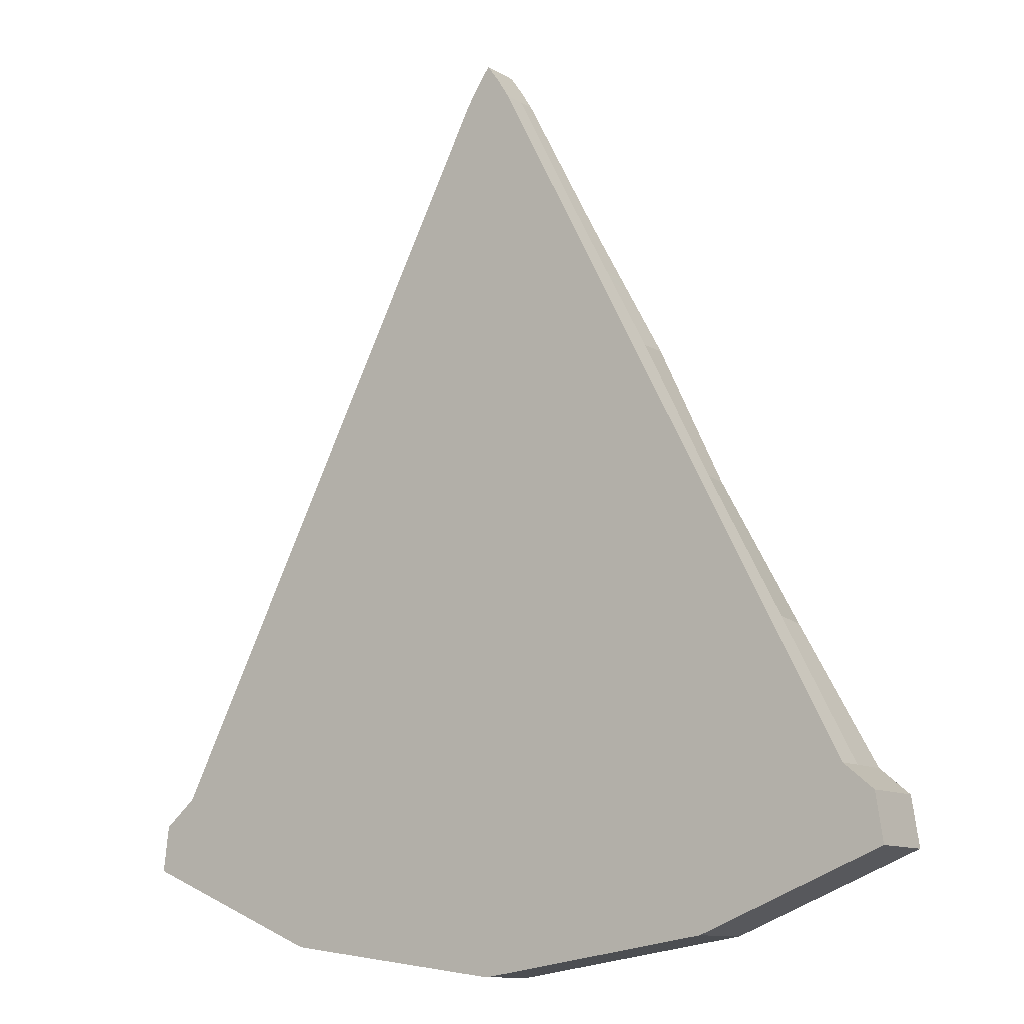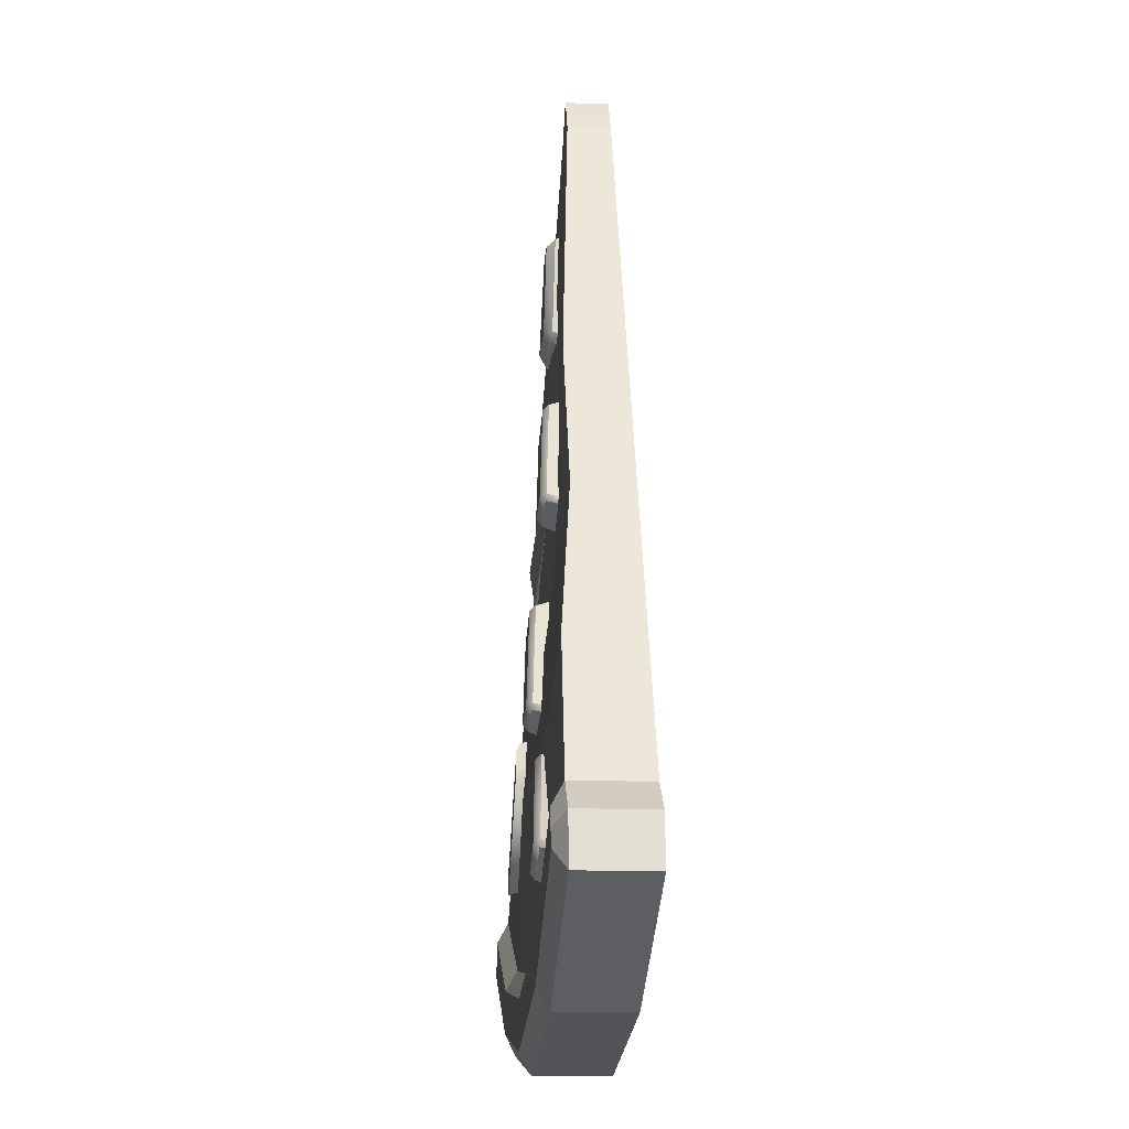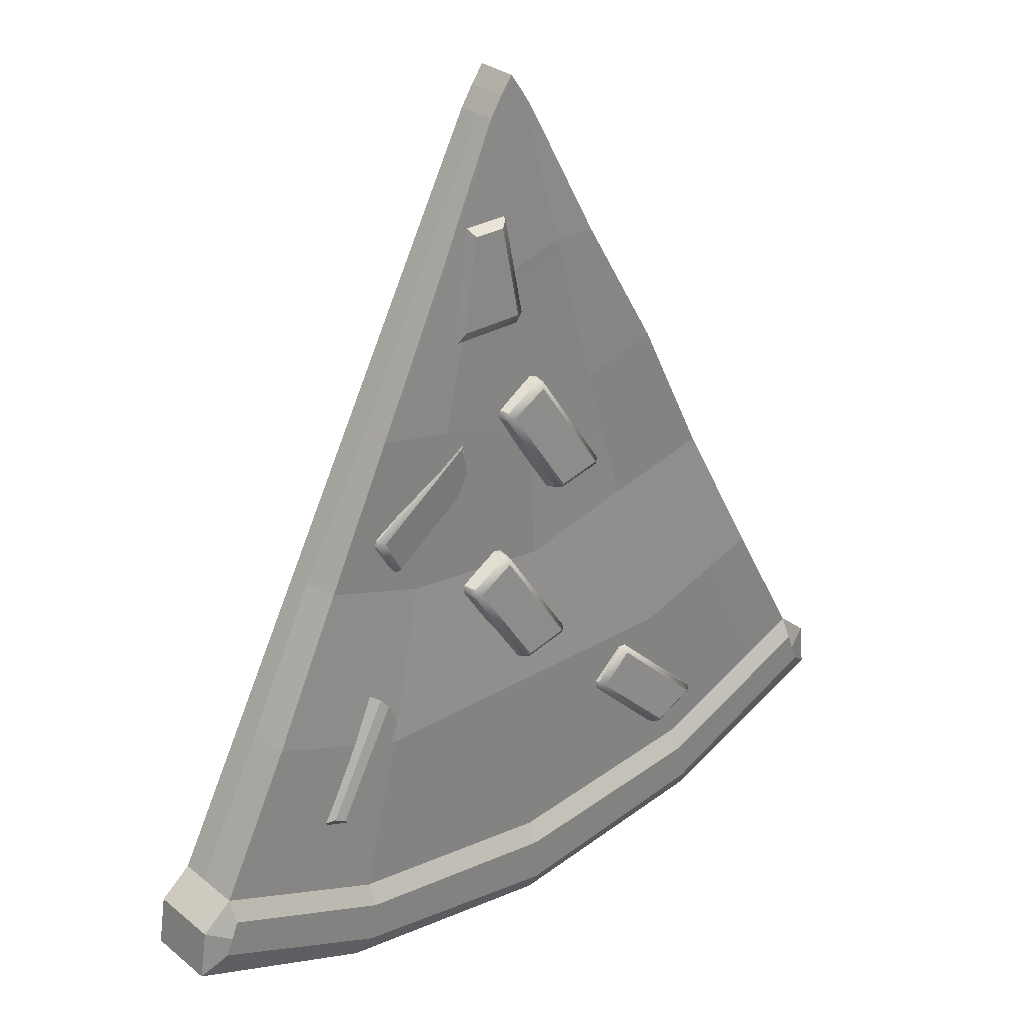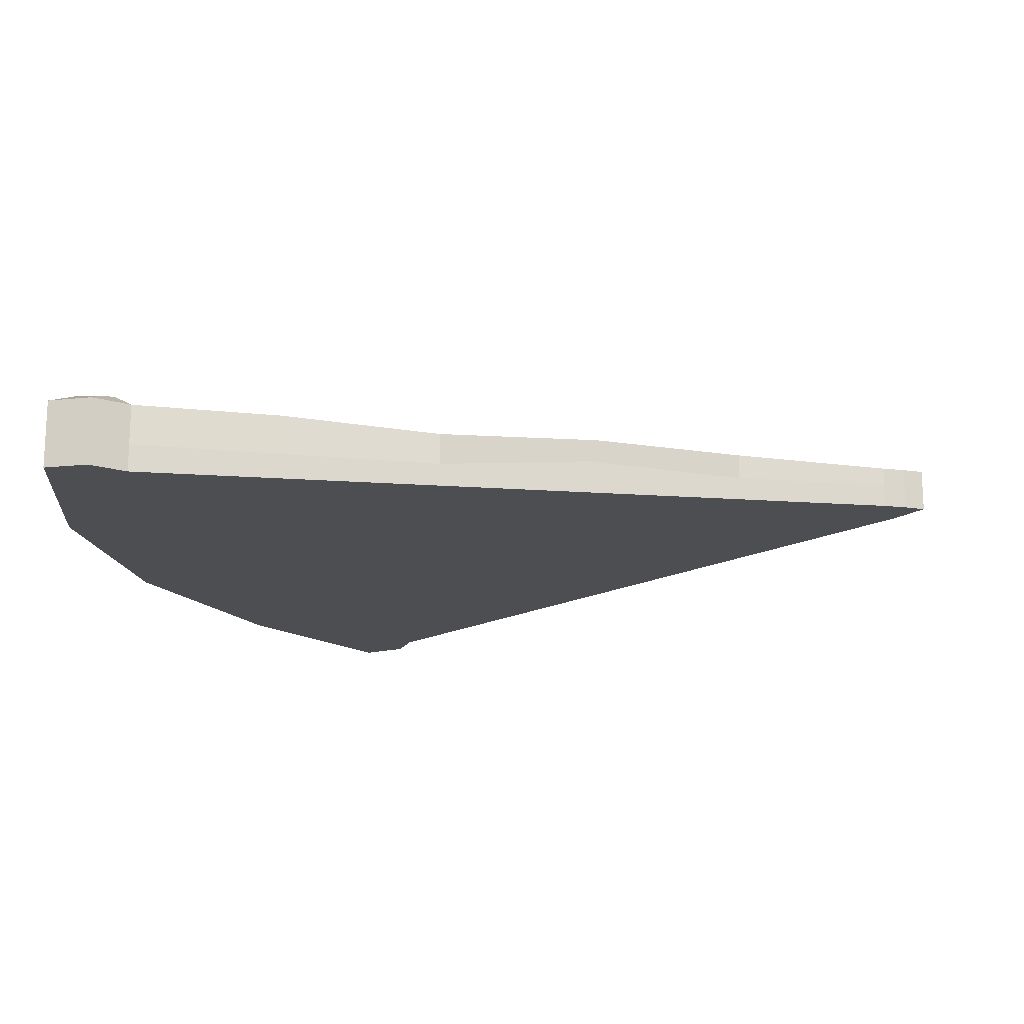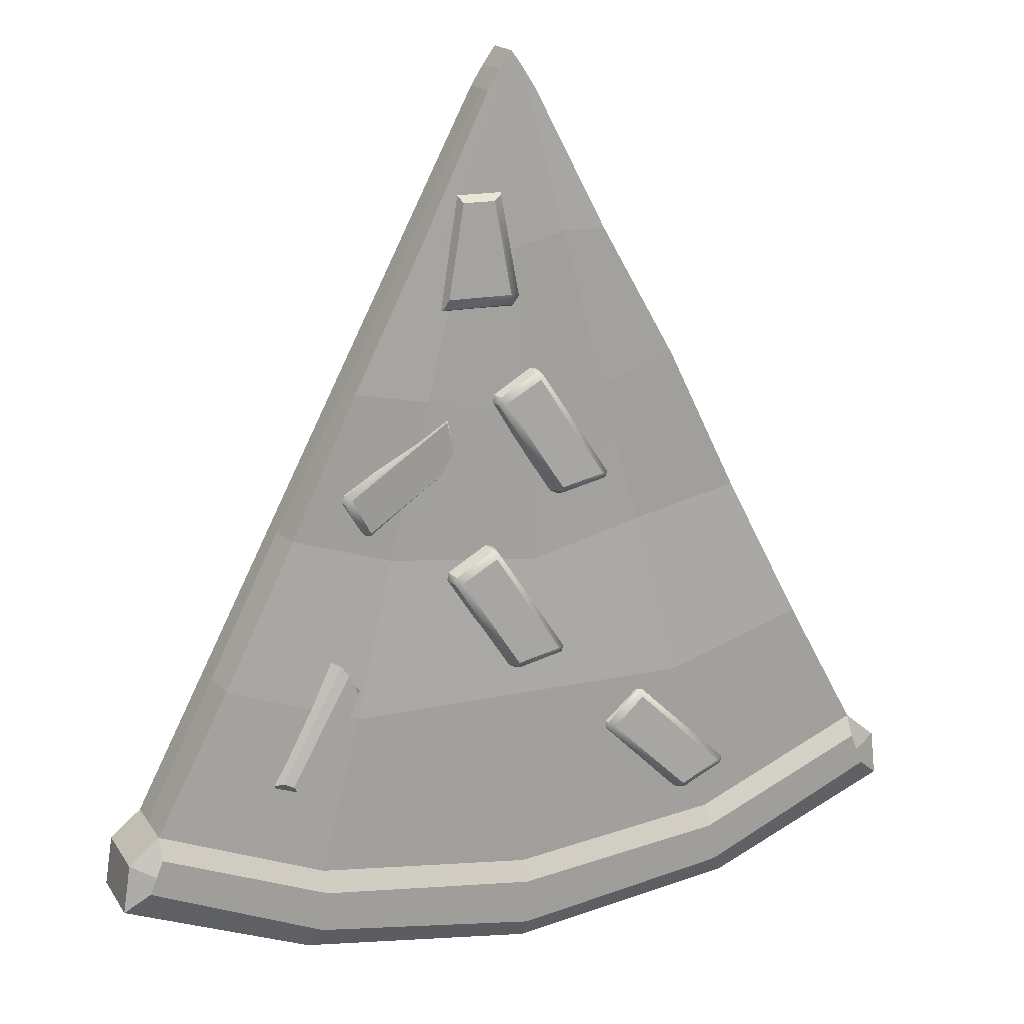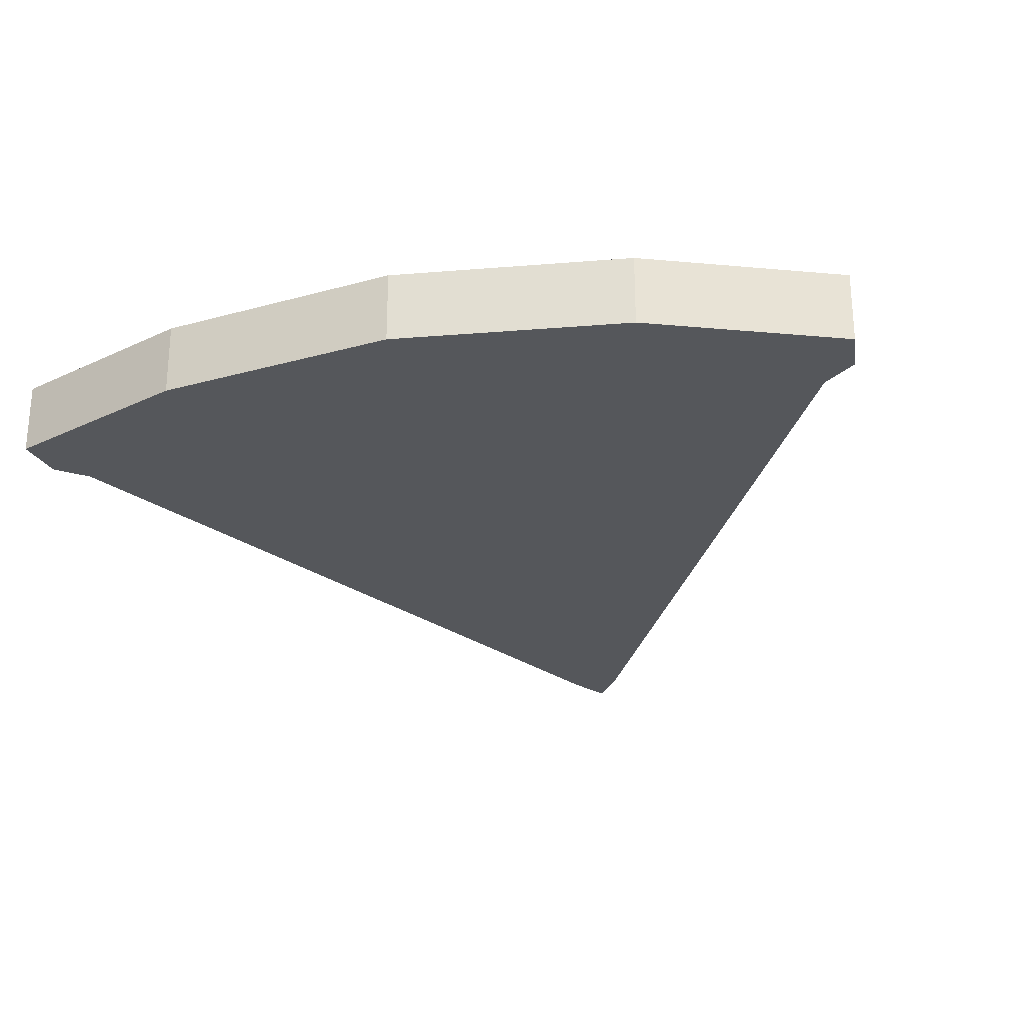
<metadata>
{"format":"obj","ext":"obj","renderer":"f3d","projection":"perspective","resolution":1024,"background":"white","views":[{"elev":-11.1,"azim":35.2,"up":"+Z"},{"elev":-15.6,"azim":-94.3,"up":"+Z"},{"elev":30.1,"azim":139.1,"up":"+Z"},{"elev":-17.0,"azim":-71.2,"up":"+Y"},{"elev":18.2,"azim":156.8,"up":"+Z"},{"elev":-26.6,"azim":-165.2,"up":"+Y"}]}
</metadata>
<code>
o Pizza_Slice_Cube.003
v -0.5359 0.001998 -0.9901
v -0.5359 0.09164 -0.9901
v -0.5359 0.03833 -0.9901
v 0.5359 0.001998 -0.9901
v 0.5359 0.09164 -0.9901
v 0.5359 0.03833 -0.9901
v -0 0.09164 -1.132
v -0 0.001998 -1.132
v 1e-06 0.03833 -1.132
v 0.03122 0.001998 -0.01434
v -0.03122 0.001998 -0.01434
v 0 0.001998 0.03218
v -0.03122 0.05423 -0.01434
v 0.03122 0.05423 -0.01434
v 0 0.05423 0.03218
v -0.03122 0.03132 -0.01434
v 0.03122 0.03132 -0.01434
v 0 0.03132 0.03218
v -0.4879 0.001998 -0.8972
v -0.4879 0.03833 -0.8972
v 0.4879 0.001998 -0.8972
v -0 0.001998 -1.023
v 0.4879 0.03833 -0.8972
v 0.4879 0.09164 -0.8972
v -0.4879 0.09164 -0.8972
v -0 0.09164 -1.023
v -0 0.1056 -1.106
v 0.505 0.1056 -0.9649
v -0.505 0.1056 -0.9649
v -0.4879 0.1056 -0.9225
v 0.4879 0.1056 -0.9225
v -0 0.1056 -1.048
v -0.2932 0.001998 -1.093
v -0.2932 0.09164 -1.093
v -0.2932 0.03833 -1.093
v -0.01561 0.001998 0.01033
v -0.01561 0.05423 0.01033
v -0.01561 0.03132 0.01033
v -0.2692 0.001998 -0.9922
v -0.2692 0.09164 -0.9922
v -0.2778 0.1056 -1.068
v -0.2692 0.1056 -1.017
v 0.3002 0.09164 -1.085
v 0.3002 0.03833 -1.085
v 0.3002 0.001998 -1.085
v 0.01561 0.001998 0.01033
v 0.01561 0.05423 0.01033
v 0.01561 0.03132 0.01033
v 0.2762 0.001998 -0.9838
v 0.2762 0.09164 -0.9838
v 0.2848 0.1056 -1.059
v 0.2762 0.1056 -1.009
v -0.5288 0.03833 -0.9315
v -0 0.001998 -1.077
v -0.5288 0.09164 -0.9315
v -0.5288 0.001998 -0.9315
v 0.5265 0.001998 -0.9291
v 0.5265 0.03833 -0.9291
v 0.5265 0.09164 -0.9291
v -0.4965 0.1056 -0.9437
v 0.4965 0.1056 -0.9437
v -0 0.1056 -1.077
v -0.2735 0.1056 -1.043
v -0.2812 0.001998 -1.043
v 0.2805 0.1056 -1.034
v 0.2882 0.001998 -1.034
v -0.3966 0.001998 -0.7207
v -0.3052 0.001998 -0.5441
v -0.2139 0.001998 -0.3675
v -0.1226 0.001998 -0.1909
v 0.3966 0.001998 -0.7207
v 0.3052 0.001998 -0.5441
v 0.2139 0.001998 -0.3675
v 0.1226 0.001998 -0.1909
v 0.3966 0.03511 -0.7207
v 0.3052 0.0298 -0.5441
v 0.2139 0.03666 -0.3675
v 0.1226 0.03132 -0.1909
v 0.393 0.08374 -0.7233
v 0.298 0.07318 -0.5441
v 0.2139 0.07277 -0.3675
v 0.1202 0.06358 -0.1907
v -0.02475 0.0712 -0.6108
v -0.02267 0.06397 -0.4247
v 0.000971 0.06358 -0.2073
v -0.1226 0.03132 -0.1909
v -0.2139 0.04497 -0.3675
v -0.3052 0.03159 -0.5441
v -0.3966 0.03499 -0.7207
v -0 0.001998 -0.1788
v -0 0.001998 -0.3898
v -0 0.001998 -0.6007
v -0 0.001998 -0.8117
v -0.1208 0.06358 -0.1909
v -0.2139 0.07318 -0.3593
v -0.3052 0.07244 -0.5441
v -0.3966 0.08831 -0.729
v -0.06633 0.06358 -0.1902
v -0.117 0.06846 -0.3907
v -0.1678 0.07381 -0.5736
v -0.2185 0.09005 -0.7852
v -0.2185 0.001998 -0.7917
v -0.1678 0.001998 -0.5912
v -0.117 0.001998 -0.3907
v -0.06633 0.001998 -0.1902
v 0.06773 0.001998 -0.1885
v 0.1199 0.001998 -0.3873
v 0.172 0.001998 -0.5861
v 0.2241 0.001998 -0.785
v 0.2241 0.08828 -0.785
v 0.172 0.07291 -0.5861
v 0.1199 0.07315 -0.3873
v 0.06773 0.06358 -0.2056
v 0.1022 0.05942 -0.2798
v 0.07146 0.07457 -0.1439
v 0.07542 0.054 -0.1329
v 0.0164 0.05429 -0.1332
v -0.1678 0.06977 -0.8011
v -0.1575 0.06908 -0.8005
v -0.161 0.06308 -0.8033
v -0.2333 0.08027 -0.9611
v -0.2289 0.07354 -0.9582
v -0.2223 0.08011 -0.9591
v -0.2783 0.108 -0.9209
v -0.2871 0.1013 -0.9193
v -0.2859 0.102 -0.9272
v -0.1287 0.1012 -0.8499
v -0.1213 0.09468 -0.8542
v -0.1213 0.0945 -0.8445
v -0.1683 0.09969 -0.8141
v -0.1622 0.09297 -0.8075
v -0.1723 0.09268 -0.8079
v -0.2211 0.1022 -0.951
v -0.227 0.1086 -0.9454
v -0.2321 0.1026 -0.9529
v 0.2262 0.09718 -0.7495
v 0.295 0.1017 -0.8894
v 0.2156 0.07522 -0.7443
v 0.3556 0.07934 -0.8614
v 0.2954 0.0804 -0.8827
v 0.2648 0.07403 -0.7014
v 0.315 0.1009 -0.8572
v 0.327 0.09624 -0.8526
v 0.246 0.09158 -0.71
v 0.2376 0.09645 -0.7208
v 0.006031 0.07049 -0.2754
v -0.00295 0.06976 -0.2647
v 0.01085 0.07928 -0.261
v 0.03081 0.07477 -0.1441
v 0.01854 0.06491 -0.1389
v 0.0981 0.07004 -0.2749
v 0.09271 0.07887 -0.2606
v -0.00687 0.05954 -0.2694
v 0.001971 0.05991 -0.2803
v 0.006141 0.09627 -0.7461
v 0.009388 0.1022 -0.7376
v 0.01646 0.09583 -0.7418
v 0.03121 0.08632 -0.5913
v 0.04096 0.08661 -0.5886
v 0.03653 0.09333 -0.5963
v 0.0892 0.08814 -0.6153
v 0.09143 0.08831 -0.6246
v 0.08326 0.09481 -0.6222
v -0.05208 0.09564 -0.7334
v -0.05503 0.09497 -0.726
v -0.04614 0.1016 -0.7255
v 0.01719 0.07375 -0.7499
v 0.01054 0.06718 -0.7505
v 0.006878 0.07391 -0.7543
v 0.04113 0.05672 -0.5842
v 0.04397 0.06272 -0.5806
v 0.03409 0.06341 -0.5836
v 0.09717 0.0585 -0.6152
v 0.1002 0.06542 -0.6202
v 0.09828 0.06444 -0.6107
v -0.05603 0.06647 -0.736
v -0.06122 0.07297 -0.7326
v -0.05839 0.07321 -0.7401
v -0.05805 0.08581 -0.5216
v -0.05481 0.09176 -0.5131
v -0.04773 0.08537 -0.5173
v -0.03299 0.07586 -0.3668
v -0.02323 0.07615 -0.3641
v -0.02767 0.08287 -0.3719
v 0.02501 0.07768 -0.3908
v 0.02723 0.07786 -0.4002
v 0.01907 0.08435 -0.3977
v -0.1163 0.08518 -0.5089
v -0.1192 0.08451 -0.5015
v -0.1103 0.09116 -0.501
v -0.047 0.06329 -0.5254
v -0.05365 0.05672 -0.526
v -0.05732 0.06345 -0.5298
v -0.02306 0.04626 -0.3597
v -0.02023 0.05226 -0.3562
v -0.0301 0.05295 -0.3592
v 0.03298 0.04804 -0.3907
v 0.036 0.05497 -0.3957
v 0.03409 0.05398 -0.3862
v -0.1202 0.05601 -0.5115
v -0.1254 0.06251 -0.5081
v -0.1226 0.06275 -0.5156
v -0.1136 0.06486 -0.8463
v -0.1118 0.07179 -0.8519
v -0.1115 0.0708 -0.8421
v -0.2904 0.07283 -0.9288
v -0.2946 0.07933 -0.9243
v -0.2936 0.07957 -0.9322
v 0.241 0.05439 -0.4951
v 0.2442 0.05381 -0.5049
v 0.2416 0.04744 -0.5018
v 0.0707 0.03854 -0.4683
v 0.07553 0.03237 -0.4717
v 0.07515 0.03869 -0.4786
v 0.09437 0.07245 -0.4164
v 0.0949 0.06615 -0.4073
v 0.08752 0.06553 -0.4102
v 0.1983 0.07736 -0.5454
v 0.197 0.07026 -0.5533
v 0.2062 0.07167 -0.5511
v 0.2237 0.08178 -0.4986
v 0.2325 0.07623 -0.5028
v 0.2298 0.07588 -0.4931
v 0.07965 0.0618 -0.4787
v 0.08267 0.06903 -0.4719
v 0.07526 0.06193 -0.4684
v 0.2111 0.04214 -0.5579
v 0.205 0.04806 -0.5612
v 0.2146 0.04868 -0.5593
v 0.08956 0.03648 -0.4052
v 0.09188 0.04364 -0.4002
v 0.08445 0.04257 -0.4031
f 157 162 174 167
f 159 171 175 161
f 173 170 176 168
f 177 172 158 165
f 156 166 160 163
f 153 117 150 147
f 114 151 152 115 116
f 149 150 117 116 115
f 123 122 121
f 132 131 130
f 203 120 206 122
f 133 128 204 123
f 126 125 124
f 131 119 205 129
f 129 128 127
f 207 118 132 125
f 134 124 130 127
f 135 134 133
f 120 119 118
f 142 143 139 140 137
f 136 145 142 137
f 136 138 141 144 145
f 152 148 149 115
f 140 139 141 138
f 114 116 117 153 154
f 137 140 138 136
f 144 143 142 145
f 141 139 143 144
f 146 147 148
f 151 146 148 152
f 147 150 149 148
f 146 154 153 147
f 151 114 154 146
f 155 156 157
f 158 159 160
f 161 162 163
f 164 165 166
f 167 168 169
f 170 171 172
f 173 174 175
f 176 177 178
f 155 164 166 156
f 165 158 160 166
f 159 161 163 160
f 162 157 156 163
f 176 170 172 177
f 171 159 158 172
f 164 178 177 165
f 170 173 175 171
f 174 162 161 175
f 157 167 169 155
f 168 176 178 169
f 173 168 167 174
f 155 169 178 164
f 181 186 198 191
f 183 195 199 185
f 197 194 200 192
f 201 196 182 189
f 180 190 184 187
f 179 180 181
f 182 183 184
f 185 186 187
f 188 189 190
f 191 192 193
f 194 195 196
f 197 198 199
f 200 201 202
f 179 188 190 180
f 189 182 184 190
f 183 185 187 184
f 186 181 180 187
f 200 194 196 201
f 195 183 182 196
f 188 202 201 189
f 194 197 199 195
f 198 186 185 199
f 181 191 193 179
f 192 200 202 193
f 197 192 191 198
f 179 193 202 188
f 203 204 205
f 206 207 208
f 135 126 124 134
f 125 132 130 124
f 131 129 127 130
f 128 133 134 127
f 206 120 118 207
f 119 131 132 118
f 126 208 207 125
f 120 203 205 119
f 204 128 129 205
f 133 123 121 135
f 122 206 208 121
f 203 122 123 204
f 135 121 208 126
f 214 213 212
f 223 222 221
f 227 211 230 213
f 224 219 228 214
f 217 216 215
f 222 210 229 220
f 220 219 218
f 231 209 223 216
f 225 215 221 218
f 226 225 224
f 211 210 209
f 227 228 229
f 230 231 232
f 226 217 215 225
f 216 223 221 215
f 222 220 218 221
f 219 224 225 218
f 230 211 209 231
f 210 222 223 209
f 217 232 231 216
f 211 227 229 210
f 228 219 220 229
f 224 214 212 226
f 213 230 232 212
f 227 213 214 228
f 226 212 232 217
f 113 85 15 47
f 35 34 7 9
f 53 55 2 3
f 78 82 14 17
f 74 78 17 10
f 55 25 30 60
f 33 35 9 8
f 66 54 8 45
f 105 90 12 36
f 44 43 5 6
f 45 44 6 4
f 48 47 15 18
f 46 48 18 12
f 56 53 3 1
f 38 37 13 16
f 36 38 16 11
f 67 89 20 19
f 64 54 22 39
f 109 93 22 49
f 57 58 23 21
f 58 59 24 23
f 89 97 25 20
f 34 2 29 41
f 63 62 27 41
f 65 62 32 52
f 50 24 31 52
f 40 26 32 42
f 59 5 28 61
f 43 7 27 51
f 25 40 42 30
f 60 63 41 29
f 7 34 41 27
f 97 101 40 25
f 56 64 39 19
f 12 18 38 36
f 18 15 37 38
f 70 105 36 11
f 1 3 35 33
f 3 2 34 35
f 5 43 51 28
f 26 50 52 32
f 61 65 52 31
f 71 109 49 21
f 10 17 48 46
f 17 14 47 48
f 8 9 44 45
f 9 7 43 44
f 57 66 45 4
f 82 113 47 14
f 21 49 66 57
f 28 51 65 61
f 1 33 64 56
f 30 42 63 60
f 24 59 61 31
f 51 27 62 65
f 42 32 62 63
f 6 5 59 58
f 4 6 58 57
f 33 8 54 64
f 19 20 53 56
f 49 22 54 66
f 2 55 60 29
f 20 25 55 53
f 24 50 110 79
f 79 110 111 80
f 80 111 112 81
f 81 112 113 82
f 10 46 106 74
f 74 106 107 73
f 73 107 108 72
f 72 108 109 71
f 19 39 102 67
f 67 102 103 68
f 68 103 104 69
f 69 104 105 70
f 13 37 98 94
f 94 98 99 95
f 95 99 100 96
f 96 100 101 97
f 16 13 94 86
f 86 94 95 87
f 87 95 96 88
f 88 96 97 89
f 37 15 85 98
f 98 85 84 99
f 99 84 83 100
f 46 12 90 106
f 106 90 91 107
f 107 91 92 108
f 108 92 93 109
f 11 16 86 70
f 70 86 87 69
f 69 87 88 68
f 68 88 89 67
f 39 22 93 102
f 102 93 92 103
f 103 92 91 104
f 104 91 90 105
f 21 23 75 71
f 71 75 76 72
f 72 76 77 73
f 73 77 78 74
f 23 24 79 75
f 75 79 80 76
f 76 80 81 77
f 77 81 82 78
f 111 83 84 112
f 112 84 85 113
f 50 26 40 101 110
f 110 101 100 83 111

</code>
